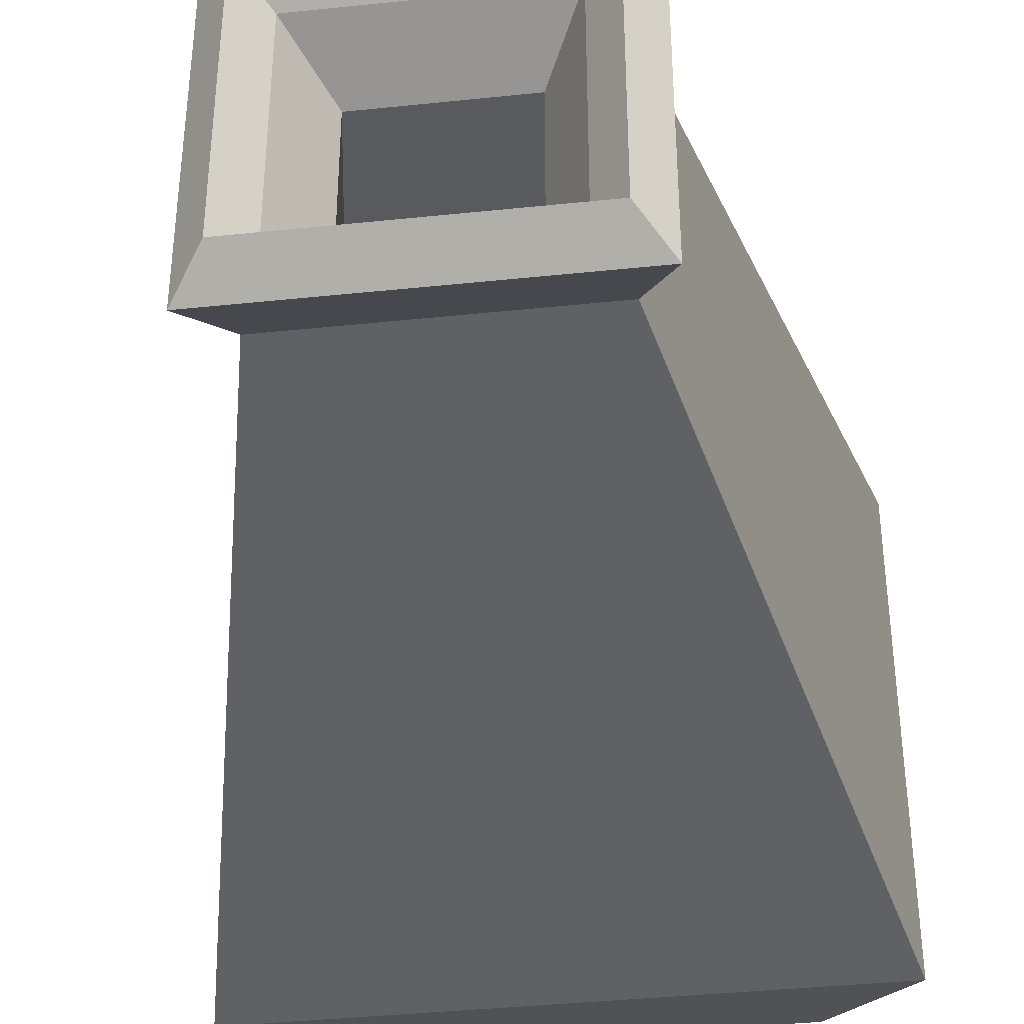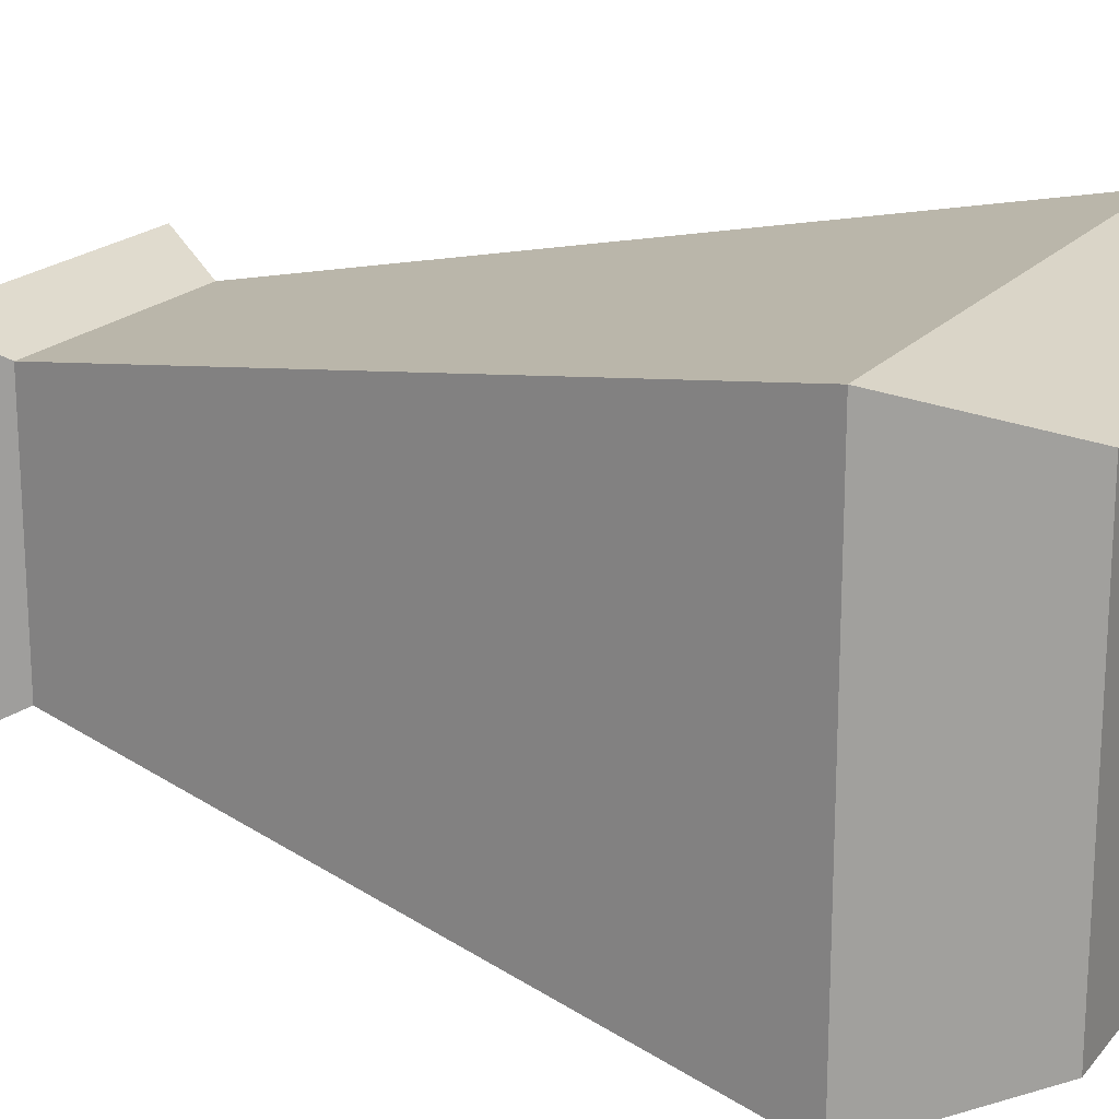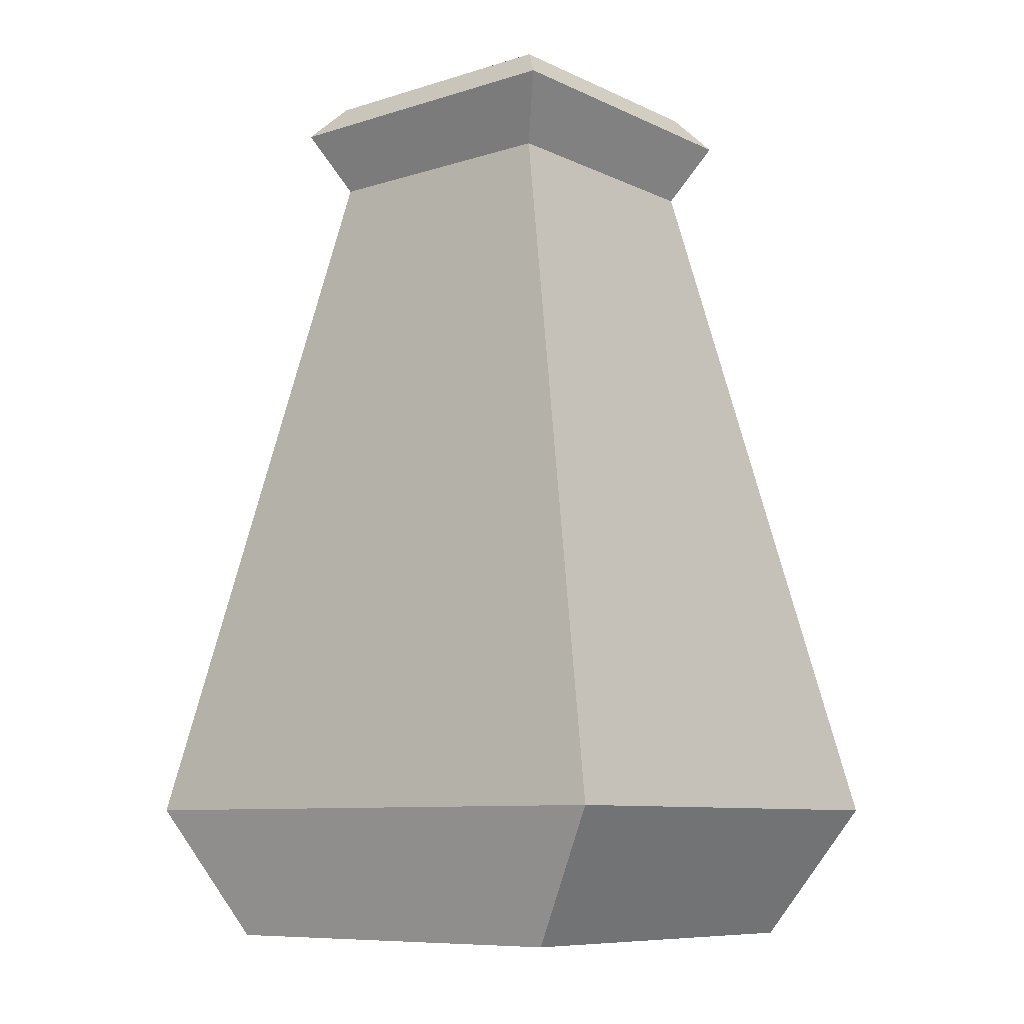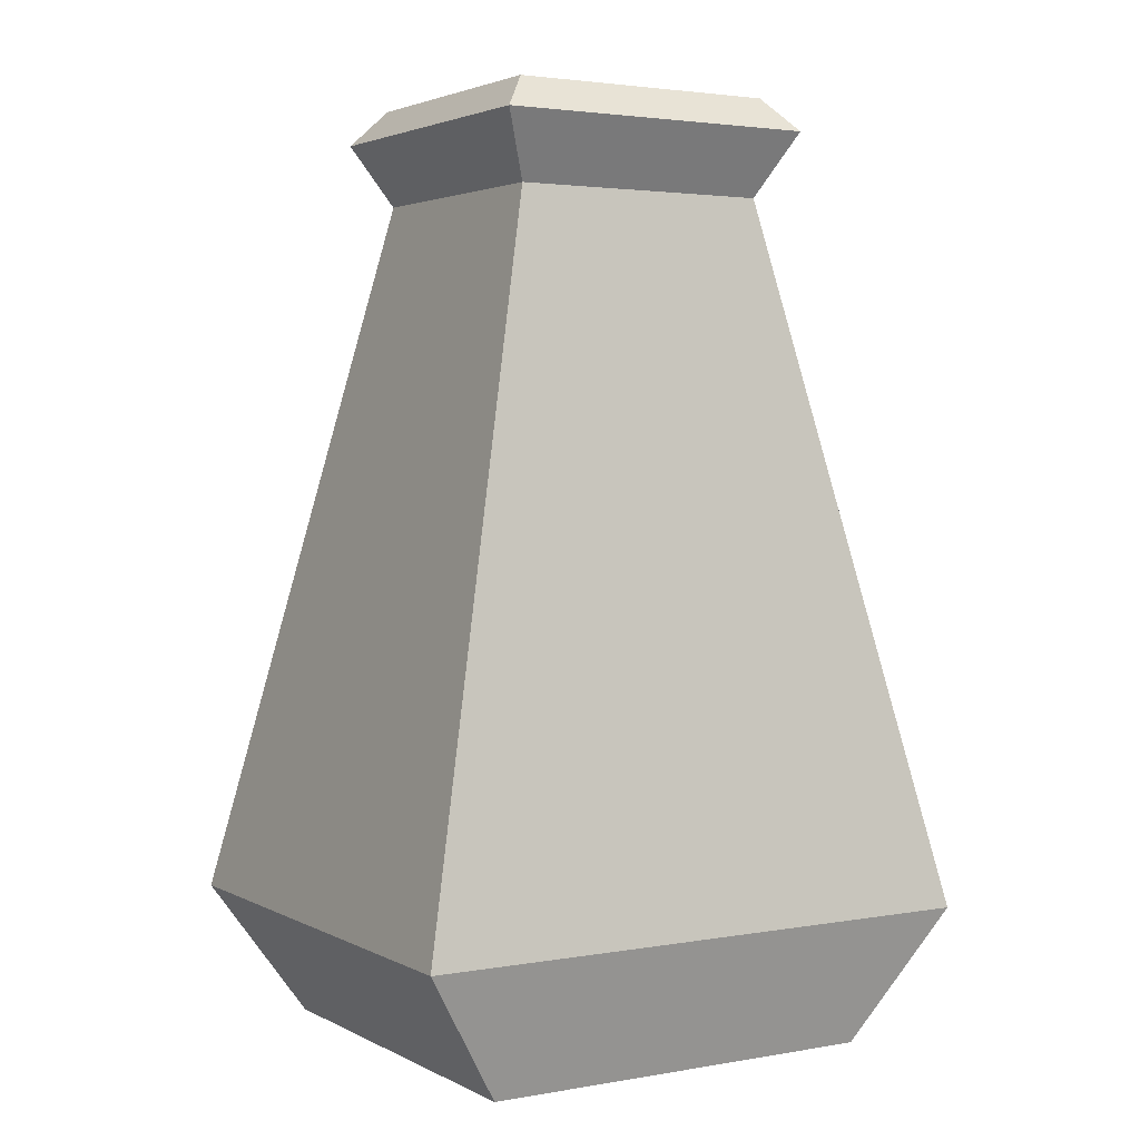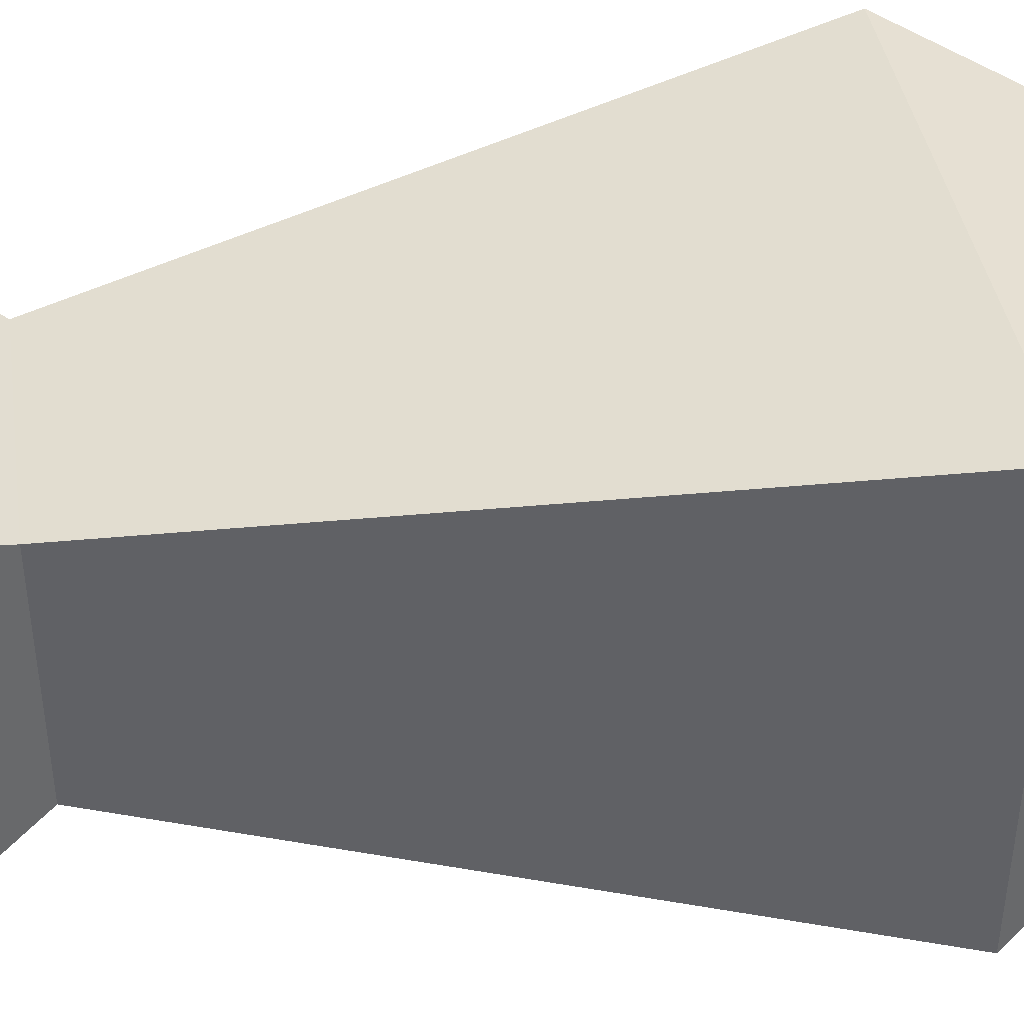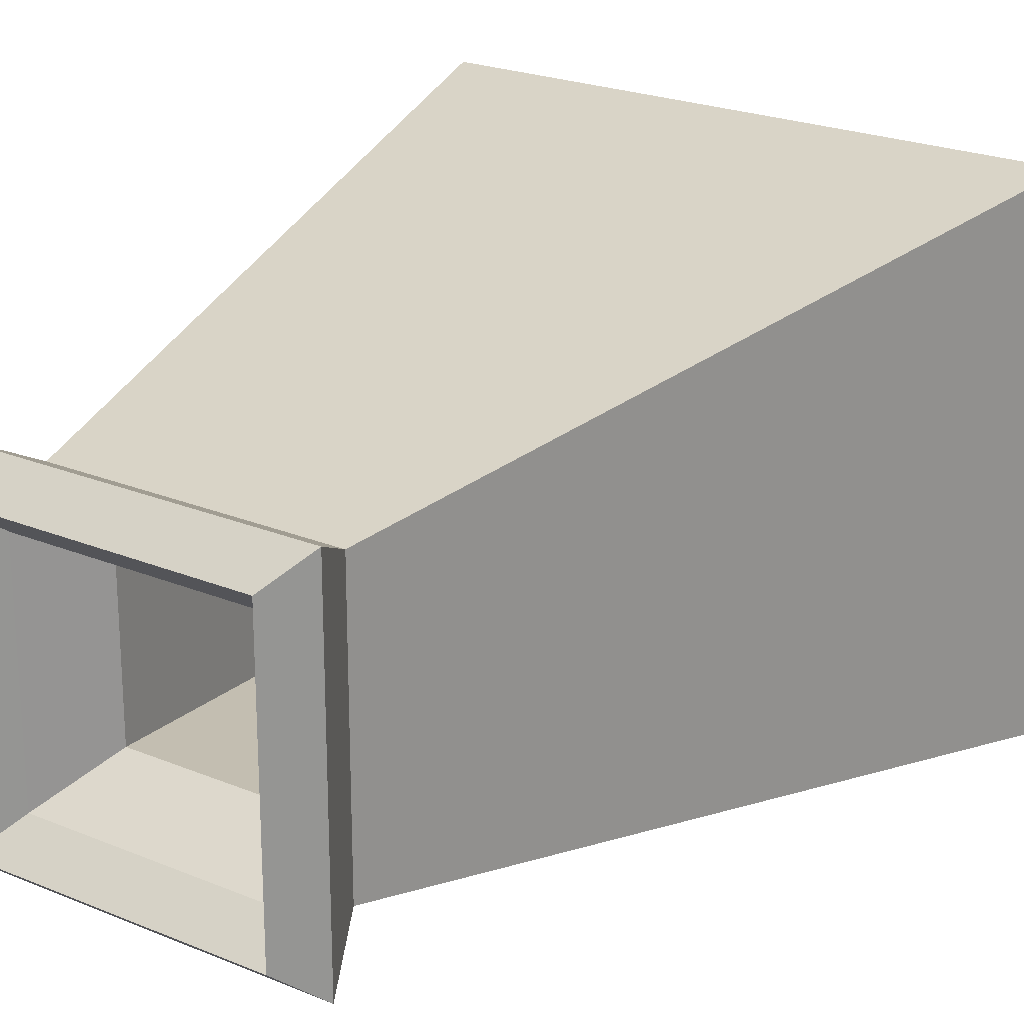
<metadata>
{"format":"obj","ext":"obj","renderer":"f3d","projection":"perspective","resolution":1024,"background":"white","views":[{"elev":-38.9,"azim":-172.5,"up":"+Z"},{"elev":18.9,"azim":-62.8,"up":"+Z"},{"elev":-9.0,"azim":39.5,"up":"+Y"},{"elev":2.9,"azim":-31.3,"up":"+Y"},{"elev":40.9,"azim":-98.8,"up":"+Z"},{"elev":22.7,"azim":-144.5,"up":"+Z"}]}
</metadata>
<code>
o m533
v 0.4878 0.9409 0.1077
v 0.4878 0.9409 0.4423
v 0.4545 0.8759 0.4091
v 0.4545 0.8759 0.141
v 0.4588 0.975 0.1368
v 0.4588 0.975 0.4132
v 0.4297 0.9409 0.1658
v 0.4297 0.9409 0.3842
v 0.3931 0.8759 0.2024
v 0.3931 0.8759 0.3477
v 0.5134 0.1608 0.1118
v 0.5134 0.1608 0.4384
v 0.5272 0.025 0.06833
v 0.5272 0.025 0.4817
v 0.616 0.1608 0.025
v 0.616 0.1608 0.5251
v 0.1533 0.9409 0.1077
v 0.1865 0.8759 0.141
v 0.1823 0.975 0.1368
v 0.2113 0.9409 0.1658
v 0.2479 0.8759 0.2024
v 0.1276 0.1608 0.1118
v 0.1138 0.025 0.06833
v 0.025 0.1608 0.025
v 0.1533 0.9409 0.4423
v 0.1865 0.8759 0.4091
v 0.1823 0.975 0.4132
v 0.2113 0.9409 0.3842
v 0.2479 0.8759 0.3477
v 0.1276 0.1608 0.4384
v 0.1138 0.025 0.4817
v 0.025 0.1608 0.5251
f 1 2 3
f 4 1 3
f 5 6 2
f 1 5 2
f 7 8 6
f 5 7 6
f 9 10 8
f 7 9 8
f 11 12 10
f 9 11 10
f 13 12 14
f 11 12 13
f 15 16 14
f 13 15 14
f 4 3 16
f 15 4 16
f 17 1 4
f 18 17 4
f 19 5 1
f 17 19 1
f 20 7 5
f 19 20 5
f 21 9 7
f 20 21 7
f 22 11 9
f 21 22 9
f 23 11 13
f 22 11 23
f 24 15 13
f 23 24 13
f 18 4 15
f 24 18 15
f 25 17 18
f 26 25 18
f 27 19 17
f 25 27 17
f 28 20 19
f 27 28 19
f 29 21 20
f 28 29 20
f 30 22 21
f 29 30 21
f 31 22 23
f 30 22 31
f 32 24 23
f 31 32 23
f 26 18 24
f 32 26 24
f 2 25 26
f 3 2 26
f 6 27 25
f 2 6 25
f 8 28 27
f 6 8 27
f 10 29 28
f 8 10 28
f 12 30 29
f 10 12 29
f 14 30 31
f 12 30 14
f 16 32 31
f 14 16 31
f 3 26 32
f 16 3 32
f 31 14 23
f 23 14 13
f 12 22 30
f 12 11 22

</code>
